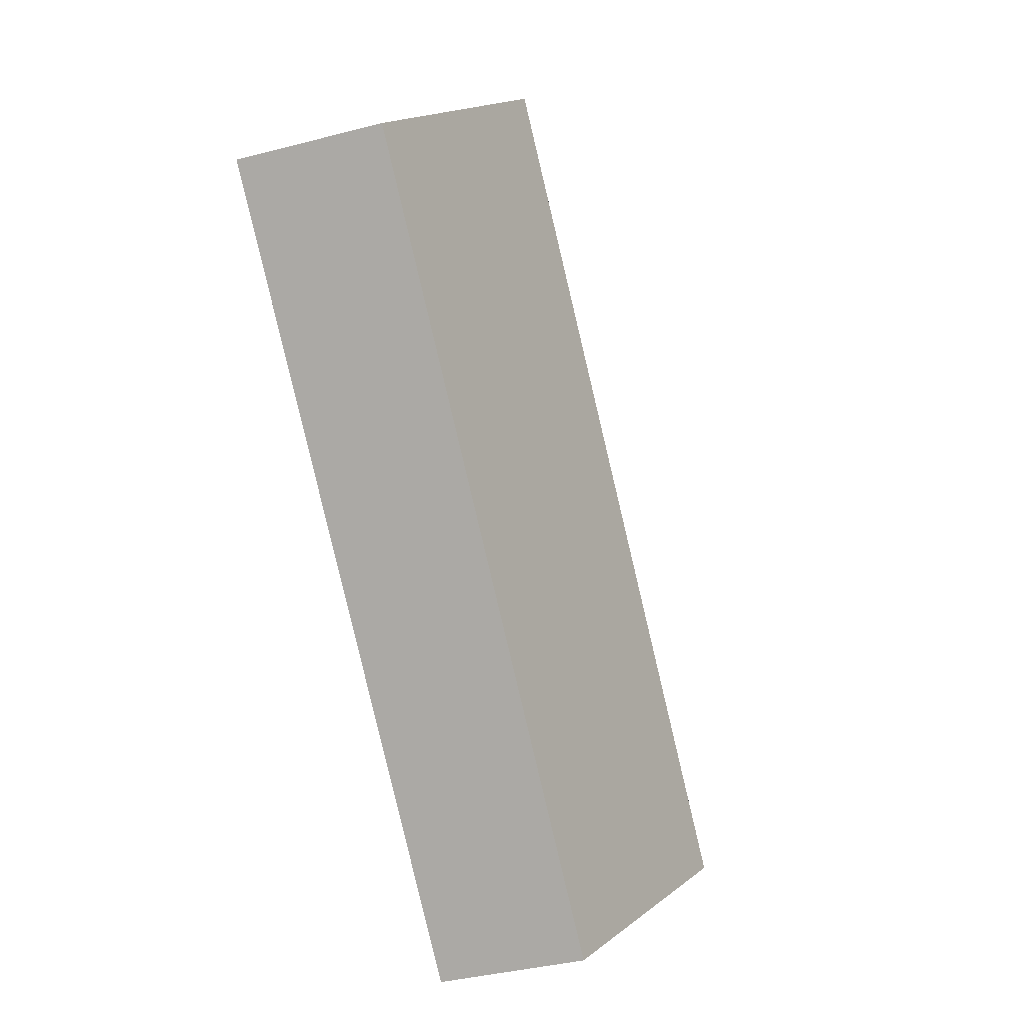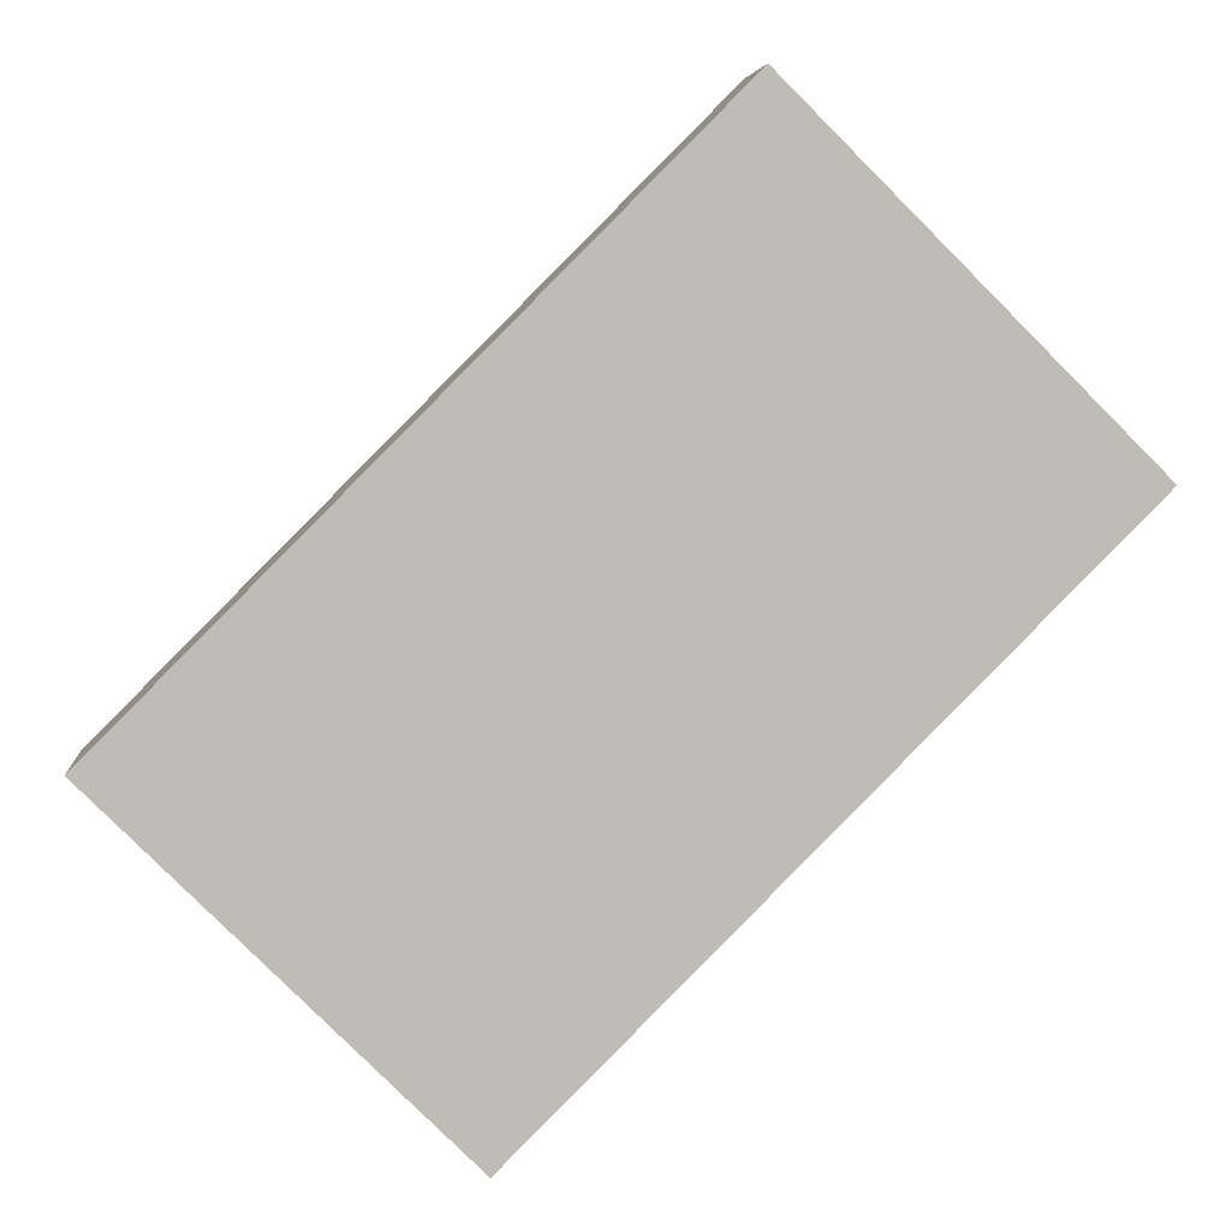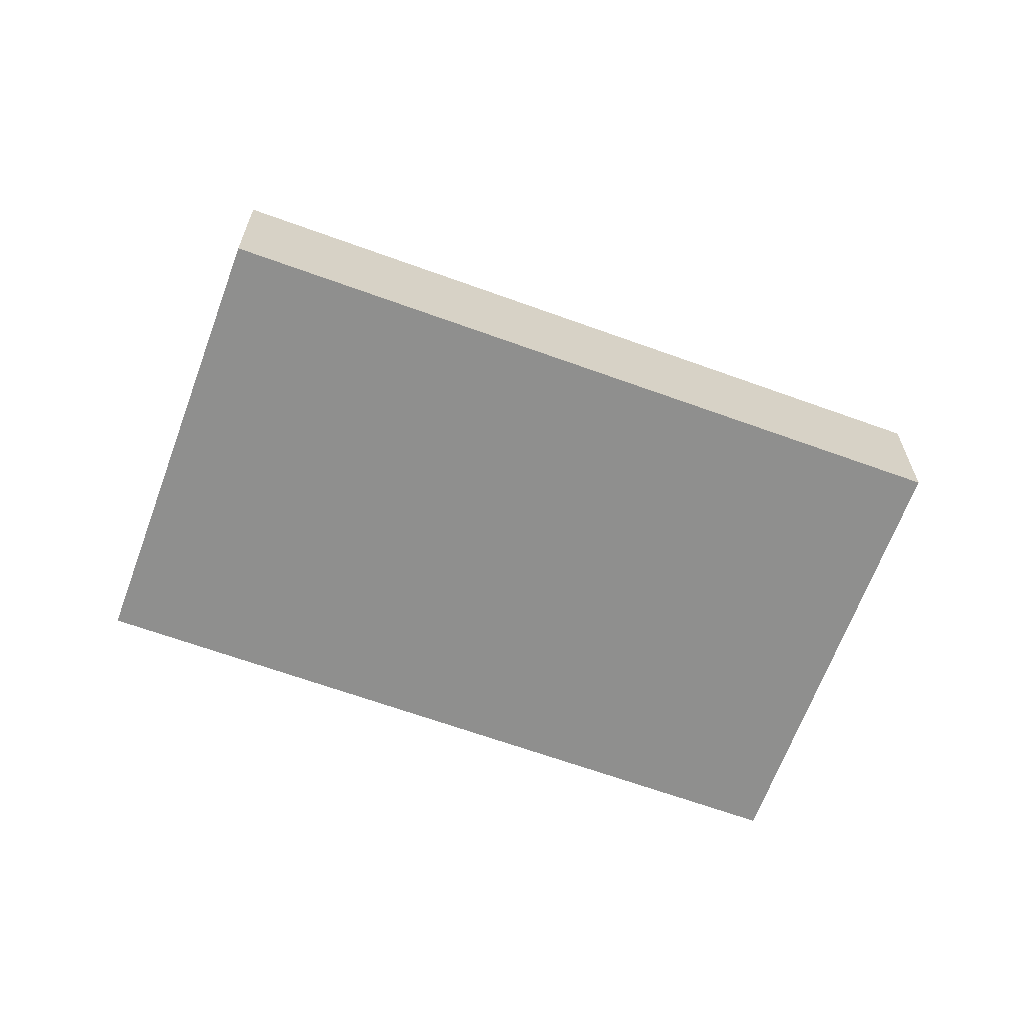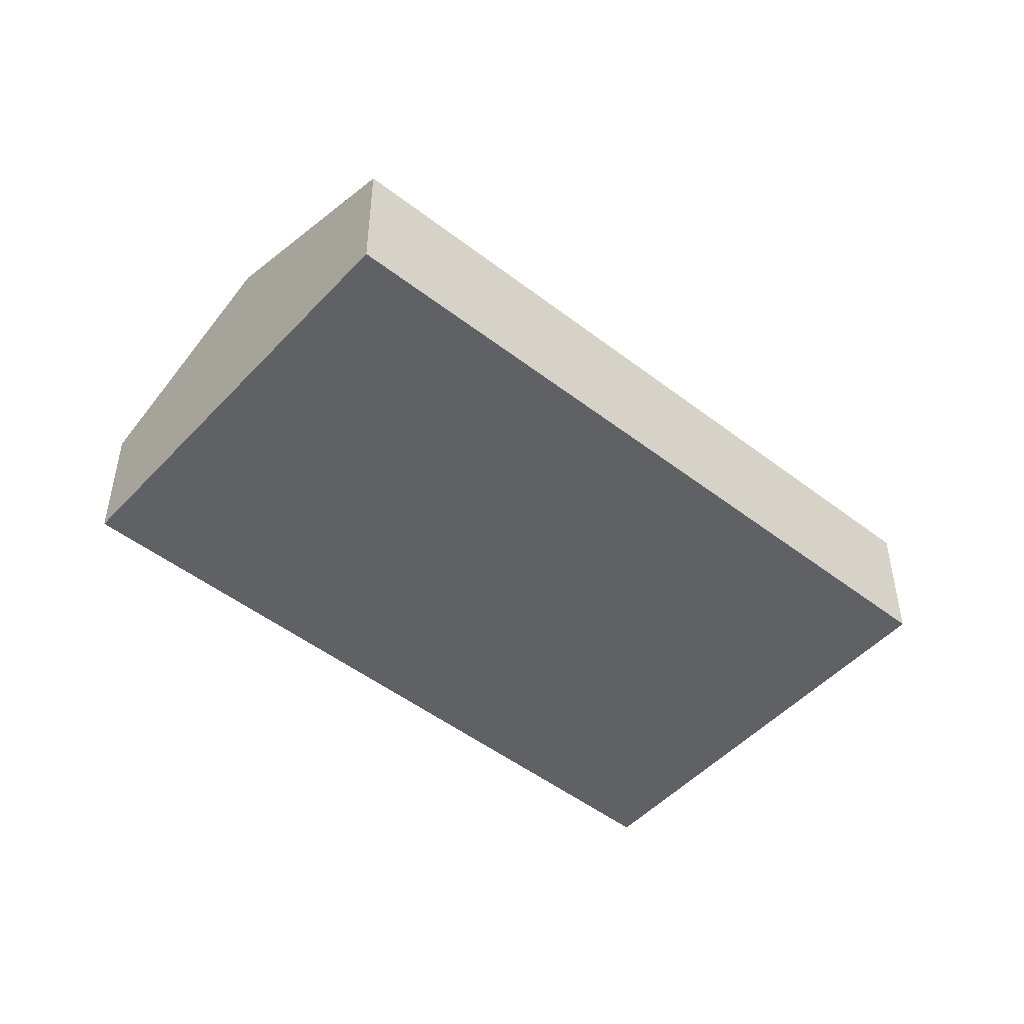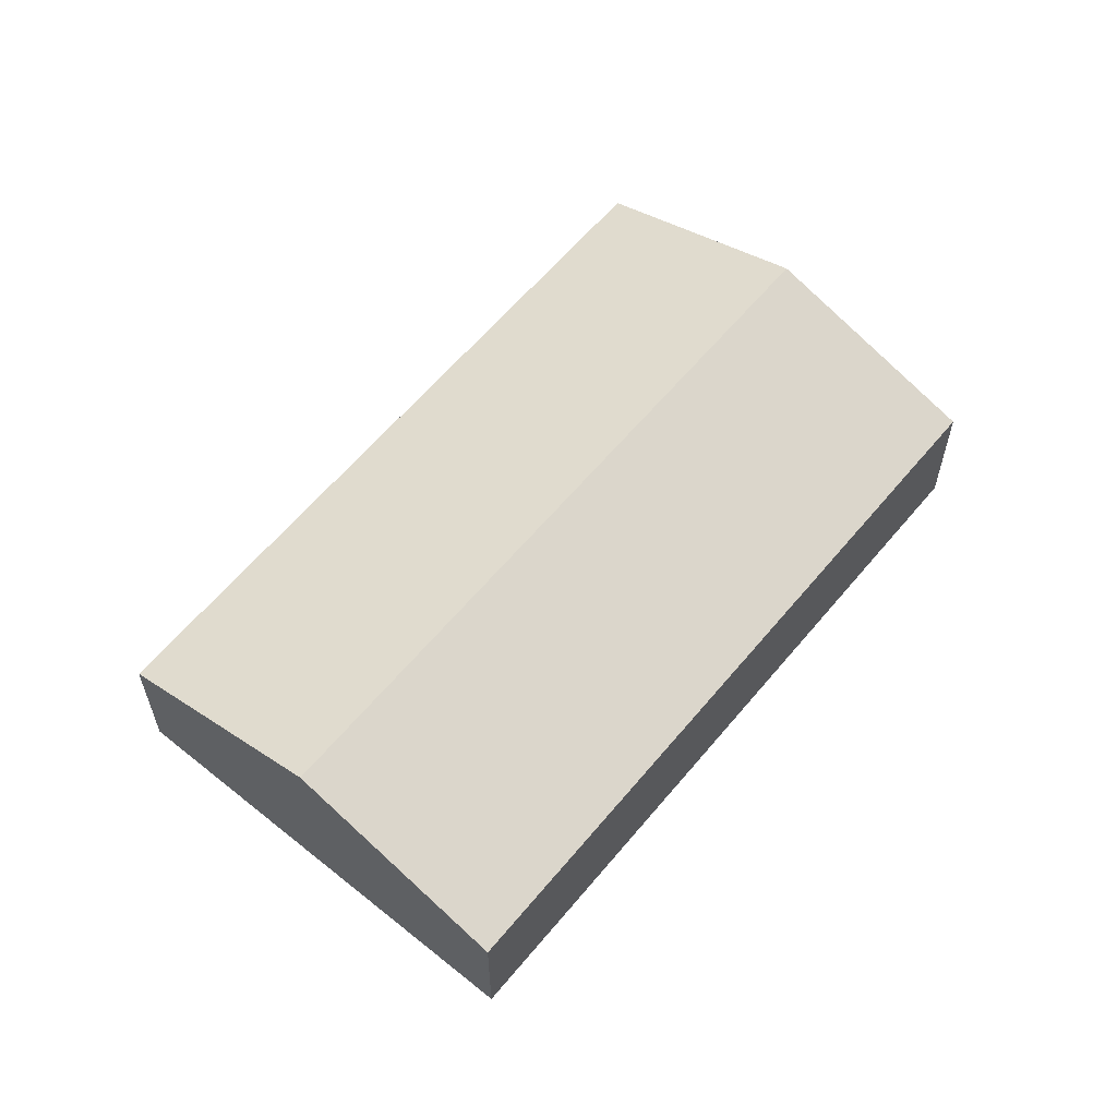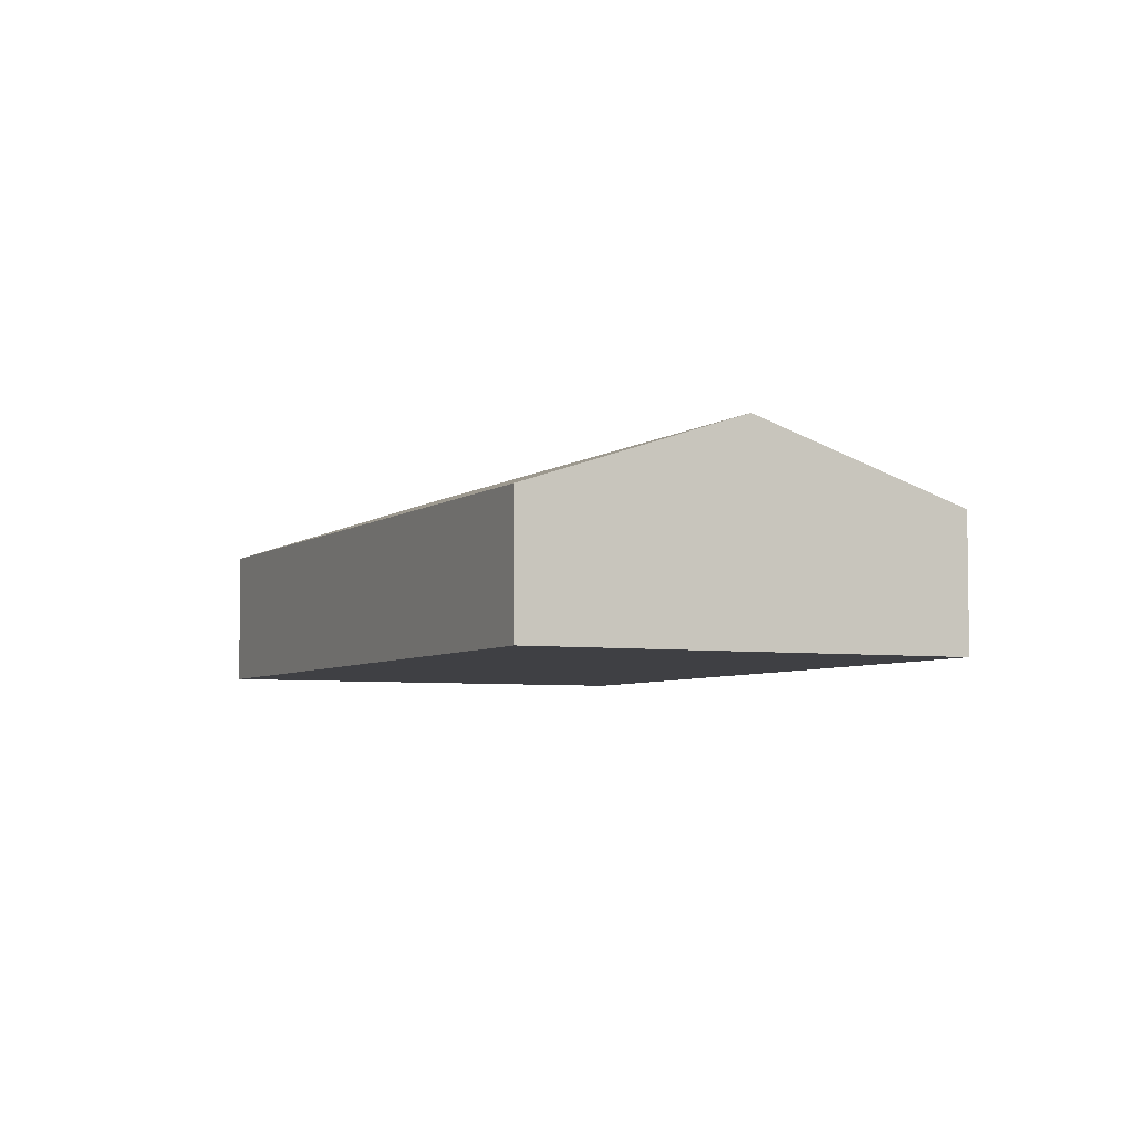
<metadata>
{"format":"obj","ext":"obj","renderer":"f3d","projection":"perspective","resolution":1024,"background":"white","views":[{"elev":-36.2,"azim":109.1,"up":"+Z"},{"elev":5.6,"azim":-4.9,"up":"+Z"},{"elev":-65.2,"azim":114.8,"up":"+Y"},{"elev":-49.1,"azim":94.3,"up":"+Y"},{"elev":60.9,"azim":84.4,"up":"+Y"},{"elev":-5.1,"azim":-160.4,"up":"+Y"}]}
</metadata>
<code>
v  5.439 2.48 1.659
v  6.32 1.603 6.343
v  8.22 2.48 4.45
v  3.539 1.603 3.552
v  1.9 2.48 -1.892
v  0 1.603 9.816e-17
v  10.12 1.603 2.557
v  7.339 1.603 -0.233
v  3.8 1.603 -3.785
v  3.8 2.318e-16 -3.785
v  1.9 1.159e-16 -1.892
v  0 0 0
v  3.539 -2.175e-16 3.552
v  6.32 -3.884e-16 6.343
v  8.22 -2.725e-16 4.45
v  10.12 -1.566e-16 2.557
v  7.339 1.427e-17 -0.233
g defaultobject
f 1 2 3
f 2 1 4
f 4 1 5
f 4 5 6
f 7 1 3
f 1 7 8
f 1 8 9
f 1 9 5
f 10 5 9
f 5 10 11
f 5 11 6
f 6 11 12
f 12 4 6
f 4 12 13
f 4 13 2
f 2 13 14
f 14 3 2
f 3 14 15
f 3 15 7
f 7 15 16
f 8 10 9
f 10 8 17
f 17 8 7
f 17 7 16
f 13 15 14
f 15 13 16
f 16 13 12
f 16 12 17
f 17 12 11
f 17 11 10

</code>
